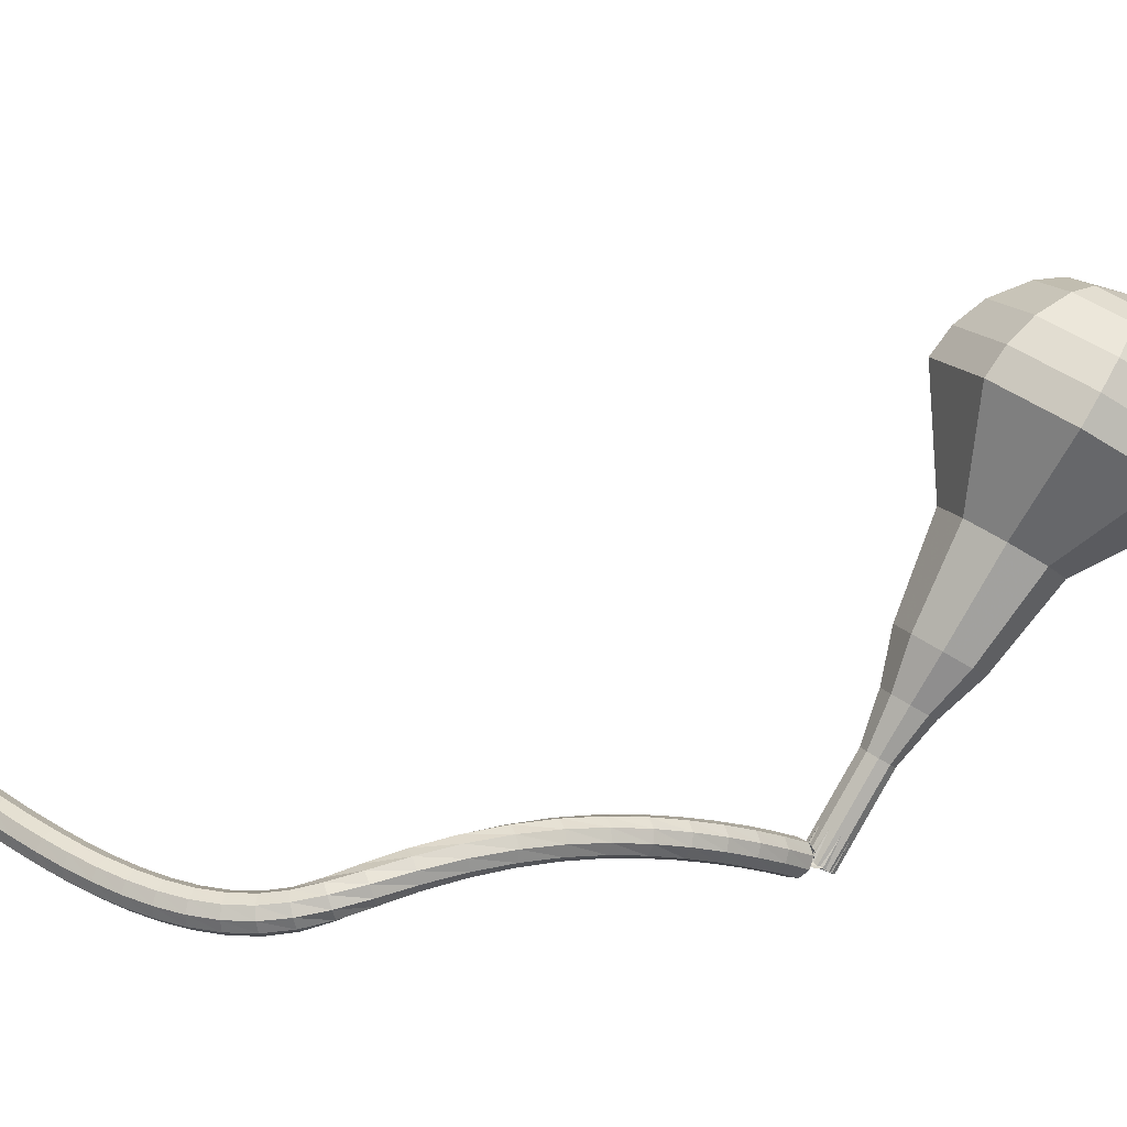
<metadata>
{"format":"obj","ext":"obj","renderer":"f3d","projection":"perspective","resolution":1024,"background":"white","views":[{"elev":72.8,"azim":46.5,"up":"+Y"}]}
</metadata>
<code>
g tube1
v 168.3 153.9 55.81
v 169.4 150.9 54.58
v 168.2 147.8 53.93
v 165.3 146 54.15
v 162.1 146.4 55.16
v 160 148.7 56.46
v 160.1 151.9 57.47
v 162.2 154.6 57.69
v 165.4 155.3 57.04
v 168.3 153.9 55.81
v 167 153.3 54.95
v 167.8 151.1 54.05
v 167 148.8 53.57
v 164.9 147.5 53.73
v 162.5 147.8 54.47
v 161 149.5 55.42
v 161 151.9 56.16
v 162.6 153.8 56.32
v 165 154.3 55.85
v 167 153.3 54.95
v 164.1 151.2 54.08
v 164.1 151.2 54.08
v 164.1 151.2 54.08
v 164.1 151.2 54.08
v 164.1 151.2 54.08
v 164.1 151.2 54.08
v 164.1 151.2 54.08
v 164.1 151.2 54.08
v 164.1 151.2 54.08
v 164.1 151.2 54.08
v 171.3 141.5 82.79
v 171.9 141.2 82.58
v 172.6 141.4 82.47
v 173 142 82.51
v 172.9 142.6 82.68
v 172.5 143.1 82.9
v 171.8 143.1 83.08
v 171.3 142.7 83.11
v 171.1 142.1 83
v 171.3 141.5 82.79
v 172.2 144.3 83.67
v 171.9 144.5 83.1
v 171.3 144.4 82.79
v 170.7 144.1 82.89
v 170.4 143.7 83.37
v 170.5 143.4 83.98
v 171 143.4 84.45
v 171.6 143.6 84.56
v 172.1 144 84.25
v 172.2 144.3 83.67
v 171.4 146.1 84.62
v 171 146.2 84.06
v 170.4 146.1 83.76
v 169.9 145.7 83.86
v 169.6 145.3 84.32
v 169.7 145 84.92
v 170.3 145 85.38
v 170.9 145.3 85.49
v 171.3 145.7 85.19
v 171.4 146.1 84.62
v 170.5 147.7 85.66
v 170.1 147.8 85.11
v 169.5 147.7 84.82
v 169 147.3 84.92
v 168.7 146.8 85.37
v 168.9 146.5 85.95
v 169.4 146.5 86.4
v 170 146.8 86.5
v 170.4 147.3 86.21
v 170.5 147.7 85.66
v 169.5 149.2 86.8
v 169.1 149.3 86.27
v 168.5 149.1 85.99
v 168 148.7 86.09
v 167.8 148.2 86.52
v 168 147.9 87.08
v 168.5 147.9 87.51
v 169.1 148.2 87.6
v 169.5 148.7 87.32
v 169.5 149.2 86.8
v 168.4 150.5 88.03
v 167.9 150.7 87.53
v 167.3 150.5 87.26
v 166.9 150 87.36
v 166.8 149.4 87.77
v 167 149.1 88.3
v 167.6 149.2 88.71
v 168.1 149.5 88.8
v 168.5 150.1 88.54
v 168.4 150.5 88.03
v 167.2 151.8 89.39
v 166.7 151.9 88.91
v 166.2 151.6 88.66
v 165.8 151.1 88.75
v 165.7 150.5 89.13
v 166 150.2 89.64
v 166.6 150.3 90.02
v 167.1 150.7 90.11
v 167.4 151.3 89.86
v 167.2 151.8 89.39
v 166 152.8 90.86
v 165.5 152.9 90.42
v 165 152.6 90.19
v 164.6 152.1 90.27
v 164.6 151.5 90.63
v 165 151.2 91.1
v 165.6 151.3 91.45
v 166.1 151.7 91.54
v 166.3 152.3 91.3
v 166 152.8 90.86
v 164.9 153.7 92.49
v 164.3 153.8 92.09
v 163.7 153.5 91.88
v 163.4 152.9 91.95
v 163.5 152.3 92.27
v 164 152 92.7
v 164.6 152.1 93.02
v 165 152.6 93.1
v 165.1 153.2 92.88
v 164.9 153.7 92.49
v 163.7 154.4 94.27
v 163.1 154.5 93.91
v 162.6 154.1 93.72
v 162.3 153.5 93.79
v 162.5 152.9 94.08
v 163 152.6 94.46
v 163.6 152.8 94.75
v 164 153.3 94.81
v 164 154 94.63
v 163.7 154.4 94.27
v 162.5 155 96.21
v 161.9 155 95.9
v 161.4 154.6 95.73
v 161.2 154 95.79
v 161.5 153.4 96.05
v 162 153.1 96.38
v 162.6 153.3 96.64
v 163 153.9 96.7
v 163 154.6 96.53
v 162.5 155 96.21
v 161.5 155.4 98.24
v 160.9 155.4 97.97
v 160.4 154.9 97.82
v 160.3 154.3 97.87
v 160.6 153.7 98.09
v 161.1 153.5 98.39
v 161.7 153.8 98.61
v 162.1 154.4 98.66
v 162 155 98.52
v 161.5 155.4 98.24
v 160.6 155.7 100.2
v 159.9 155.6 99.91
v 159.5 155.1 99.77
v 159.5 154.4 99.82
v 159.9 153.9 100
v 160.5 153.7 100.3
v 161.1 154.1 100.5
v 161.3 154.7 100.5
v 161.1 155.4 100.4
v 160.6 155.7 100.2
v 159.7 155.8 101.8
v 159.1 155.5 101.5
v 158.8 154.9 101.4
v 158.9 154.3 101.4
v 159.4 153.8 101.7
v 160 153.9 101.9
v 160.5 154.3 102.2
v 160.6 155 102.2
v 160.2 155.6 102.1
v 159.7 155.8 101.8
v 158.8 155.7 103.2
v 158.3 155.3 102.8
v 158.1 154.7 102.6
v 158.3 154 102.7
v 158.9 153.7 103
v 159.4 153.8 103.4
v 159.8 154.3 103.6
v 159.7 155 103.7
v 159.3 155.5 103.5
v 158.8 155.7 103.2
v 157.8 155.4 104.3
v 157.4 155.1 103.9
v 157.3 154.5 103.7
v 157.5 153.8 103.7
v 158 153.5 104.1
v 158.5 153.6 104.6
v 158.8 154.1 104.9
v 158.7 154.8 105
v 158.3 155.3 104.8
v 157.8 155.4 104.3
v 156.7 155.1 105.4
v 156.4 154.8 104.8
v 156.3 154.2 104.6
v 156.5 153.6 104.7
v 157 153.2 105.1
v 157.4 153.3 105.6
v 157.6 153.8 106
v 157.5 154.5 106.1
v 157.1 155 105.9
v 156.7 155.1 105.4
v 155.5 154.8 106.2
v 155.2 154.5 105.7
v 155.2 153.9 105.4
v 155.4 153.2 105.5
v 155.8 152.9 105.9
v 156.1 153 106.5
v 156.3 153.5 107
v 156.2 154.1 107.1
v 155.8 154.7 106.8
v 155.5 154.8 106.2
v 154.1 154.4 107
v 153.9 154.1 106.4
v 153.9 153.5 106.1
v 154.2 152.9 106.2
v 154.5 152.5 106.7
v 154.8 152.6 107.3
v 154.9 153.1 107.7
v 154.8 153.8 107.9
v 154.5 154.3 107.5
v 154.1 154.4 107
v 152.8 154 107.6
v 152.6 153.7 107
v 152.6 153.1 106.7
v 152.9 152.5 106.8
v 153.2 152.1 107.3
v 153.4 152.2 107.9
v 153.5 152.7 108.4
v 153.4 153.3 108.5
v 153.1 153.9 108.2
v 152.8 154 107.6
v 151.3 153.6 108.2
v 151.2 153.3 107.6
v 151.3 152.7 107.2
v 151.5 152.1 107.3
v 151.8 151.7 107.8
v 152 151.8 108.5
v 152.1 152.2 109
v 151.9 152.9 109.1
v 151.6 153.4 108.8
v 151.3 153.6 108.2
v 149.9 153.1 108.6
v 149.8 152.8 108
v 149.9 152.2 107.7
v 150.1 151.6 107.8
v 150.4 151.2 108.3
v 150.6 151.3 109
v 150.6 151.7 109.5
v 150.4 152.4 109.6
v 150.1 152.9 109.3
v 149.9 153.1 108.6
v 148.4 152.5 109
v 148.3 152.3 108.4
v 148.5 151.7 108.1
v 148.7 151.1 108.2
v 149 150.7 108.7
v 149.2 150.7 109.4
v 149.1 151.2 109.9
v 148.9 151.8 110
v 148.6 152.4 109.7
v 148.4 152.5 109
v 146.9 151.9 109.4
v 146.9 151.7 108.8
v 147.1 151.1 108.4
v 147.3 150.5 108.5
v 147.6 150.1 109.1
v 147.7 150.2 109.7
v 147.7 150.6 110.2
v 147.4 151.2 110.4
v 147.1 151.8 110
v 146.9 151.9 109.4
v 145.4 151.3 109.7
v 145.4 151 109.1
v 145.6 150.4 108.7
v 145.9 149.8 108.9
v 146.2 149.5 109.4
v 146.3 149.5 110
v 146.2 150 110.6
v 146 150.6 110.7
v 145.7 151.1 110.3
v 145.4 151.3 109.7
v 144 150.6 110
v 144 150.3 109.3
v 144.2 149.8 109
v 144.6 149.2 109.1
v 144.8 148.8 109.6
v 144.9 148.9 110.3
v 144.8 149.3 110.8
v 144.5 149.9 111
v 144.2 150.4 110.6
v 144 150.6 110
v 142.6 149.8 110.2
v 142.6 149.5 109.6
v 142.8 149 109.2
v 143.2 148.4 109.4
v 143.5 148.1 109.9
v 143.6 148.1 110.6
v 143.4 148.5 111.1
v 143.1 149.1 111.2
v 142.7 149.6 110.9
v 142.6 149.8 110.2
v 141.2 148.9 110.4
v 141.2 148.7 109.8
v 141.5 148.2 109.4
v 141.9 147.6 109.6
v 142.2 147.3 110.1
v 142.2 147.3 110.8
v 142 147.7 111.3
v 141.7 148.3 111.4
v 141.3 148.8 111.1
v 141.2 148.9 110.4
v 139.8 148 110.6
v 139.9 147.8 109.9
v 140.2 147.3 109.6
v 140.6 146.7 109.7
v 140.8 146.4 110.2
v 140.9 146.4 110.9
v 140.7 146.8 111.4
v 140.3 147.4 111.6
v 140 147.9 111.2
v 139.8 148 110.6
v 138.4 147.1 110.7
v 138.5 146.8 110.1
v 138.9 146.4 109.7
v 139.3 145.8 109.9
v 139.6 145.5 110.4
v 139.6 145.5 111.1
v 139.4 145.9 111.6
v 139 146.4 111.7
v 138.6 146.9 111.4
v 138.4 147.1 110.7
v 137.5 145.6 110.8
v 137.5 145.5 110.5
v 137.7 145.3 110.3
v 137.9 145.1 110.4
v 138.1 144.9 110.7
v 138.1 144.9 111
v 138 145.1 111.3
v 137.8 145.3 111.3
v 137.6 145.6 111.2
v 137.5 145.6 110.8
v 136.4 144.4 110.9
v 136.4 144.4 110.7
v 136.5 144.2 110.6
v 136.7 144.1 110.6
v 136.8 144 110.8
v 136.8 144 111
v 136.7 144.1 111.2
v 136.6 144.2 111.2
v 136.4 144.4 111.1
v 136.4 144.4 110.9
v 135.3 143.3 111
v 135.3 143.2 110.8
v 135.4 143.1 110.8
v 135.5 143 110.8
v 135.5 143 110.9
v 135.5 143 111
v 135.5 143 111.2
v 135.4 143.1 111.2
v 135.3 143.2 111.1
v 135.3 143.3 111
f 1 2 12
f 12 11 1
f 2 3 13
f 13 12 2
f 3 4 14
f 14 13 3
f 4 5 15
f 15 14 4
f 5 6 16
f 16 15 5
f 6 7 17
f 17 16 6
f 7 8 18
f 18 17 7
f 8 9 19
f 19 18 8
f 9 10 20
f 20 19 9
f 11 12 22
f 22 21 11
f 12 13 23
f 23 22 12
f 13 14 24
f 24 23 13
f 14 15 25
f 25 24 14
f 15 16 26
f 26 25 15
f 16 17 27
f 27 26 16
f 17 18 28
f 28 27 17
f 18 19 29
f 29 28 18
f 19 20 30
f 30 29 19
f 21 22 32
f 32 31 21
f 22 23 33
f 33 32 22
f 23 24 34
f 34 33 23
f 24 25 35
f 35 34 24
f 25 26 36
f 36 35 25
f 26 27 37
f 37 36 26
f 27 28 38
f 38 37 27
f 28 29 39
f 39 38 28
f 29 30 40
f 40 39 29
f 31 32 42
f 42 41 31
f 32 33 43
f 43 42 32
f 33 34 44
f 44 43 33
f 34 35 45
f 45 44 34
f 35 36 46
f 46 45 35
f 36 37 47
f 47 46 36
f 37 38 48
f 48 47 37
f 38 39 49
f 49 48 38
f 39 40 50
f 50 49 39
f 41 42 52
f 52 51 41
f 42 43 53
f 53 52 42
f 43 44 54
f 54 53 43
f 44 45 55
f 55 54 44
f 45 46 56
f 56 55 45
f 46 47 57
f 57 56 46
f 47 48 58
f 58 57 47
f 48 49 59
f 59 58 48
f 49 50 60
f 60 59 49
f 51 52 62
f 62 61 51
f 52 53 63
f 63 62 52
f 53 54 64
f 64 63 53
f 54 55 65
f 65 64 54
f 55 56 66
f 66 65 55
f 56 57 67
f 67 66 56
f 57 58 68
f 68 67 57
f 58 59 69
f 69 68 58
f 59 60 70
f 70 69 59
f 61 62 72
f 72 71 61
f 62 63 73
f 73 72 62
f 63 64 74
f 74 73 63
f 64 65 75
f 75 74 64
f 65 66 76
f 76 75 65
f 66 67 77
f 77 76 66
f 67 68 78
f 78 77 67
f 68 69 79
f 79 78 68
f 69 70 80
f 80 79 69
f 71 72 82
f 82 81 71
f 72 73 83
f 83 82 72
f 73 74 84
f 84 83 73
f 74 75 85
f 85 84 74
f 75 76 86
f 86 85 75
f 76 77 87
f 87 86 76
f 77 78 88
f 88 87 77
f 78 79 89
f 89 88 78
f 79 80 90
f 90 89 79
f 81 82 92
f 92 91 81
f 82 83 93
f 93 92 82
f 83 84 94
f 94 93 83
f 84 85 95
f 95 94 84
f 85 86 96
f 96 95 85
f 86 87 97
f 97 96 86
f 87 88 98
f 98 97 87
f 88 89 99
f 99 98 88
f 89 90 100
f 100 99 89
f 91 92 102
f 102 101 91
f 92 93 103
f 103 102 92
f 93 94 104
f 104 103 93
f 94 95 105
f 105 104 94
f 95 96 106
f 106 105 95
f 96 97 107
f 107 106 96
f 97 98 108
f 108 107 97
f 98 99 109
f 109 108 98
f 99 100 110
f 110 109 99
f 101 102 112
f 112 111 101
f 102 103 113
f 113 112 102
f 103 104 114
f 114 113 103
f 104 105 115
f 115 114 104
f 105 106 116
f 116 115 105
f 106 107 117
f 117 116 106
f 107 108 118
f 118 117 107
f 108 109 119
f 119 118 108
f 109 110 120
f 120 119 109
f 111 112 122
f 122 121 111
f 112 113 123
f 123 122 112
f 113 114 124
f 124 123 113
f 114 115 125
f 125 124 114
f 115 116 126
f 126 125 115
f 116 117 127
f 127 126 116
f 117 118 128
f 128 127 117
f 118 119 129
f 129 128 118
f 119 120 130
f 130 129 119
f 121 122 132
f 132 131 121
f 122 123 133
f 133 132 122
f 123 124 134
f 134 133 123
f 124 125 135
f 135 134 124
f 125 126 136
f 136 135 125
f 126 127 137
f 137 136 126
f 127 128 138
f 138 137 127
f 128 129 139
f 139 138 128
f 129 130 140
f 140 139 129
f 131 132 142
f 142 141 131
f 132 133 143
f 143 142 132
f 133 134 144
f 144 143 133
f 134 135 145
f 145 144 134
f 135 136 146
f 146 145 135
f 136 137 147
f 147 146 136
f 137 138 148
f 148 147 137
f 138 139 149
f 149 148 138
f 139 140 150
f 150 149 139
f 141 142 152
f 152 151 141
f 142 143 153
f 153 152 142
f 143 144 154
f 154 153 143
f 144 145 155
f 155 154 144
f 145 146 156
f 156 155 145
f 146 147 157
f 157 156 146
f 147 148 158
f 158 157 147
f 148 149 159
f 159 158 148
f 149 150 160
f 160 159 149
f 151 152 162
f 162 161 151
f 152 153 163
f 163 162 152
f 153 154 164
f 164 163 153
f 154 155 165
f 165 164 154
f 155 156 166
f 166 165 155
f 156 157 167
f 167 166 156
f 157 158 168
f 168 167 157
f 158 159 169
f 169 168 158
f 159 160 170
f 170 169 159
f 161 162 172
f 172 171 161
f 162 163 173
f 173 172 162
f 163 164 174
f 174 173 163
f 164 165 175
f 175 174 164
f 165 166 176
f 176 175 165
f 166 167 177
f 177 176 166
f 167 168 178
f 178 177 167
f 168 169 179
f 179 178 168
f 169 170 180
f 180 179 169
f 171 172 182
f 182 181 171
f 172 173 183
f 183 182 172
f 173 174 184
f 184 183 173
f 174 175 185
f 185 184 174
f 175 176 186
f 186 185 175
f 176 177 187
f 187 186 176
f 177 178 188
f 188 187 177
f 178 179 189
f 189 188 178
f 179 180 190
f 190 189 179
f 181 182 192
f 192 191 181
f 182 183 193
f 193 192 182
f 183 184 194
f 194 193 183
f 184 185 195
f 195 194 184
f 185 186 196
f 196 195 185
f 186 187 197
f 197 196 186
f 187 188 198
f 198 197 187
f 188 189 199
f 199 198 188
f 189 190 200
f 200 199 189
f 191 192 202
f 202 201 191
f 192 193 203
f 203 202 192
f 193 194 204
f 204 203 193
f 194 195 205
f 205 204 194
f 195 196 206
f 206 205 195
f 196 197 207
f 207 206 196
f 197 198 208
f 208 207 197
f 198 199 209
f 209 208 198
f 199 200 210
f 210 209 199
f 201 202 212
f 212 211 201
f 202 203 213
f 213 212 202
f 203 204 214
f 214 213 203
f 204 205 215
f 215 214 204
f 205 206 216
f 216 215 205
f 206 207 217
f 217 216 206
f 207 208 218
f 218 217 207
f 208 209 219
f 219 218 208
f 209 210 220
f 220 219 209
f 211 212 222
f 222 221 211
f 212 213 223
f 223 222 212
f 213 214 224
f 224 223 213
f 214 215 225
f 225 224 214
f 215 216 226
f 226 225 215
f 216 217 227
f 227 226 216
f 217 218 228
f 228 227 217
f 218 219 229
f 229 228 218
f 219 220 230
f 230 229 219
f 221 222 232
f 232 231 221
f 222 223 233
f 233 232 222
f 223 224 234
f 234 233 223
f 224 225 235
f 235 234 224
f 225 226 236
f 236 235 225
f 226 227 237
f 237 236 226
f 227 228 238
f 238 237 227
f 228 229 239
f 239 238 228
f 229 230 240
f 240 239 229
f 231 232 242
f 242 241 231
f 232 233 243
f 243 242 232
f 233 234 244
f 244 243 233
f 234 235 245
f 245 244 234
f 235 236 246
f 246 245 235
f 236 237 247
f 247 246 236
f 237 238 248
f 248 247 237
f 238 239 249
f 249 248 238
f 239 240 250
f 250 249 239
f 241 242 252
f 252 251 241
f 242 243 253
f 253 252 242
f 243 244 254
f 254 253 243
f 244 245 255
f 255 254 244
f 245 246 256
f 256 255 245
f 246 247 257
f 257 256 246
f 247 248 258
f 258 257 247
f 248 249 259
f 259 258 248
f 249 250 260
f 260 259 249
f 251 252 262
f 262 261 251
f 252 253 263
f 263 262 252
f 253 254 264
f 264 263 253
f 254 255 265
f 265 264 254
f 255 256 266
f 266 265 255
f 256 257 267
f 267 266 256
f 257 258 268
f 268 267 257
f 258 259 269
f 269 268 258
f 259 260 270
f 270 269 259
f 261 262 272
f 272 271 261
f 262 263 273
f 273 272 262
f 263 264 274
f 274 273 263
f 264 265 275
f 275 274 264
f 265 266 276
f 276 275 265
f 266 267 277
f 277 276 266
f 267 268 278
f 278 277 267
f 268 269 279
f 279 278 268
f 269 270 280
f 280 279 269
f 271 272 282
f 282 281 271
f 272 273 283
f 283 282 272
f 273 274 284
f 284 283 273
f 274 275 285
f 285 284 274
f 275 276 286
f 286 285 275
f 276 277 287
f 287 286 276
f 277 278 288
f 288 287 277
f 278 279 289
f 289 288 278
f 279 280 290
f 290 289 279
f 281 282 292
f 292 291 281
f 282 283 293
f 293 292 282
f 283 284 294
f 294 293 283
f 284 285 295
f 295 294 284
f 285 286 296
f 296 295 285
f 286 287 297
f 297 296 286
f 287 288 298
f 298 297 287
f 288 289 299
f 299 298 288
f 289 290 300
f 300 299 289
f 291 292 302
f 302 301 291
f 292 293 303
f 303 302 292
f 293 294 304
f 304 303 293
f 294 295 305
f 305 304 294
f 295 296 306
f 306 305 295
f 296 297 307
f 307 306 296
f 297 298 308
f 308 307 297
f 298 299 309
f 309 308 298
f 299 300 310
f 310 309 299
f 301 302 312
f 312 311 301
f 302 303 313
f 313 312 302
f 303 304 314
f 314 313 303
f 304 305 315
f 315 314 304
f 305 306 316
f 316 315 305
f 306 307 317
f 317 316 306
f 307 308 318
f 318 317 307
f 308 309 319
f 319 318 308
f 309 310 320
f 320 319 309
f 311 312 322
f 322 321 311
f 312 313 323
f 323 322 312
f 313 314 324
f 324 323 313
f 314 315 325
f 325 324 314
f 315 316 326
f 326 325 315
f 316 317 327
f 327 326 316
f 317 318 328
f 328 327 317
f 318 319 329
f 329 328 318
f 319 320 330
f 330 329 319
f 321 322 332
f 332 331 321
f 322 323 333
f 333 332 322
f 323 324 334
f 334 333 323
f 324 325 335
f 335 334 324
f 325 326 336
f 336 335 325
f 326 327 337
f 337 336 326
f 327 328 338
f 338 337 327
f 328 329 339
f 339 338 328
f 329 330 340
f 340 339 329
f 331 332 342
f 342 341 331
f 332 333 343
f 343 342 332
f 333 334 344
f 344 343 333
f 334 335 345
f 345 344 334
f 335 336 346
f 346 345 335
f 336 337 347
f 347 346 336
f 337 338 348
f 348 347 337
f 338 339 349
f 349 348 338
f 339 340 350
f 350 349 339
f 341 342 352
f 352 351 341
f 342 343 353
f 353 352 342
f 343 344 354
f 354 353 343
f 344 345 355
f 355 354 344
f 345 346 356
f 356 355 345
f 346 347 357
f 357 356 346
f 347 348 358
f 358 357 347
f 348 349 359
f 359 358 348
f 349 350 360
f 360 359 349
v 172.8 142.9 82.79
v 173 142.3 82.54
v 172.8 141.6 82.41
v 172.2 141.3 82.46
v 171.6 141.3 82.66
v 171.1 141.8 82.92
v 171.1 142.5 83.13
v 171.6 143 83.17
v 172.2 143.1 83.04
v 172.8 142.9 82.79
v 172 143.7 80.07
v 172.3 143.1 79.82
v 172 142.5 79.69
v 171.5 142.1 79.73
v 170.8 142.2 79.94
v 170.4 142.7 80.2
v 170.4 143.3 80.4
v 170.8 143.8 80.45
v 171.5 144 80.32
v 172 143.7 80.07
v 171.3 144.6 77.34
v 171.5 144 77.1
v 171.3 143.3 76.96
v 170.7 143 77.01
v 170 143 77.21
v 169.6 143.5 77.48
v 169.6 144.2 77.68
v 170.1 144.7 77.72
v 170.7 144.8 77.59
v 171.3 144.6 77.34
v 171 145.8 74.62
v 171.3 144.8 74.22
v 171 143.8 74.01
v 170 143.3 74.09
v 169 143.4 74.41
v 168.3 144.1 74.83
v 168.3 145.2 75.15
v 169 146 75.23
v 170.1 146.3 75.02
v 171 145.8 74.62
v 171 147.3 71.9
v 171.5 145.8 71.26
v 170.9 144.1 70.92
v 169.4 143.2 71.03
v 167.8 143.4 71.56
v 166.7 144.6 72.24
v 166.7 146.3 72.76
v 167.8 147.6 72.88
v 169.5 148.1 72.54
v 171 147.3 71.9
v 170.2 149.7 66.45
v 171 147.5 65.56
v 170.1 145.3 65.09
v 168.1 144 65.26
v 165.8 144.2 65.98
v 164.3 145.9 66.92
v 164.3 148.2 67.64
v 165.8 150.1 67.8
v 168.1 150.7 67.33
v 170.2 149.7 66.45
v 171.6 154 61
v 173.2 149.5 59.14
v 171.5 144.8 58.15
v 167.2 142 58.49
v 162.3 142.5 60.01
v 159.2 146.1 61.99
v 159.2 151 63.51
v 162.4 155 63.85
v 167.3 156.1 62.86
v 171.6 154 61
v 170.9 154.4 59.27
v 172.5 150 57.47
v 170.8 145.4 56.51
v 166.7 142.8 56.84
v 161.9 143.3 58.31
v 158.9 146.7 60.23
v 159 151.5 61.7
v 162.1 155.3 62.03
v 166.8 156.5 61.07
v 170.9 154.4 59.27
v 169.9 154.4 57.54
v 171.3 150.5 55.93
v 169.8 146.4 55.07
v 166.1 144 55.37
v 161.8 144.5 56.68
v 159.1 147.6 58.4
v 159.2 151.8 59.71
v 162 155.2 60.01
v 166.2 156.3 59.15
v 169.9 154.4 57.54
v 168.3 153.9 55.81
v 169.4 150.9 54.58
v 168.2 147.8 53.93
v 165.3 146 54.15
v 162.1 146.4 55.16
v 160 148.7 56.46
v 160.1 151.9 57.47
v 162.2 154.6 57.69
v 165.4 155.3 57.04
v 168.3 153.9 55.81
v 167 153.3 54.95
v 167.8 151.1 54.05
v 167 148.8 53.57
v 164.9 147.5 53.73
v 162.5 147.8 54.47
v 161 149.5 55.42
v 161 151.9 56.16
v 162.6 153.8 56.32
v 165 154.3 55.85
v 167 153.3 54.95
v 164.1 151.2 54.08
v 164.1 151.2 54.08
v 164.1 151.2 54.08
v 164.1 151.2 54.08
v 164.1 151.2 54.08
v 164.1 151.2 54.08
v 164.1 151.2 54.08
v 164.1 151.2 54.08
v 164.1 151.2 54.08
v 164.1 151.2 54.08
f 361 362 372
f 372 371 361
f 362 363 373
f 373 372 362
f 363 364 374
f 374 373 363
f 364 365 375
f 375 374 364
f 365 366 376
f 376 375 365
f 366 367 377
f 377 376 366
f 367 368 378
f 378 377 367
f 368 369 379
f 379 378 368
f 369 370 380
f 380 379 369
f 371 372 382
f 382 381 371
f 372 373 383
f 383 382 372
f 373 374 384
f 384 383 373
f 374 375 385
f 385 384 374
f 375 376 386
f 386 385 375
f 376 377 387
f 387 386 376
f 377 378 388
f 388 387 377
f 378 379 389
f 389 388 378
f 379 380 390
f 390 389 379
f 381 382 392
f 392 391 381
f 382 383 393
f 393 392 382
f 383 384 394
f 394 393 383
f 384 385 395
f 395 394 384
f 385 386 396
f 396 395 385
f 386 387 397
f 397 396 386
f 387 388 398
f 398 397 387
f 388 389 399
f 399 398 388
f 389 390 400
f 400 399 389
f 391 392 402
f 402 401 391
f 392 393 403
f 403 402 392
f 393 394 404
f 404 403 393
f 394 395 405
f 405 404 394
f 395 396 406
f 406 405 395
f 396 397 407
f 407 406 396
f 397 398 408
f 408 407 397
f 398 399 409
f 409 408 398
f 399 400 410
f 410 409 399
f 401 402 412
f 412 411 401
f 402 403 413
f 413 412 402
f 403 404 414
f 414 413 403
f 404 405 415
f 415 414 404
f 405 406 416
f 416 415 405
f 406 407 417
f 417 416 406
f 407 408 418
f 418 417 407
f 408 409 419
f 419 418 408
f 409 410 420
f 420 419 409
f 411 412 422
f 422 421 411
f 412 413 423
f 423 422 412
f 413 414 424
f 424 423 413
f 414 415 425
f 425 424 414
f 415 416 426
f 426 425 415
f 416 417 427
f 427 426 416
f 417 418 428
f 428 427 417
f 418 419 429
f 429 428 418
f 419 420 430
f 430 429 419
f 421 422 432
f 432 431 421
f 422 423 433
f 433 432 422
f 423 424 434
f 434 433 423
f 424 425 435
f 435 434 424
f 425 426 436
f 436 435 425
f 426 427 437
f 437 436 426
f 427 428 438
f 438 437 427
f 428 429 439
f 439 438 428
f 429 430 440
f 440 439 429
f 431 432 442
f 442 441 431
f 432 433 443
f 443 442 432
f 433 434 444
f 444 443 433
f 434 435 445
f 445 444 434
f 435 436 446
f 446 445 435
f 436 437 447
f 447 446 436
f 437 438 448
f 448 447 437
f 438 439 449
f 449 448 438
f 439 440 450
f 450 449 439
f 441 442 452
f 452 451 441
f 442 443 453
f 453 452 442
f 443 444 454
f 454 453 443
f 444 445 455
f 455 454 444
f 445 446 456
f 456 455 445
f 446 447 457
f 457 456 446
f 447 448 458
f 458 457 447
f 448 449 459
f 459 458 448
f 449 450 460
f 460 459 449
f 451 452 462
f 462 461 451
f 452 453 463
f 463 462 452
f 453 454 464
f 464 463 453
f 454 455 465
f 465 464 454
f 455 456 466
f 466 465 455
f 456 457 467
f 467 466 456
f 457 458 468
f 468 467 457
f 458 459 469
f 469 468 458
f 459 460 470
f 470 469 459
f 461 462 472
f 472 471 461
f 462 463 473
f 473 472 462
f 463 464 474
f 474 473 463
f 464 465 475
f 475 474 464
f 465 466 476
f 476 475 465
f 466 467 477
f 477 476 466
f 467 468 478
f 478 477 467
f 468 469 479
f 479 478 468
f 469 470 480
f 480 479 469
g

</code>
